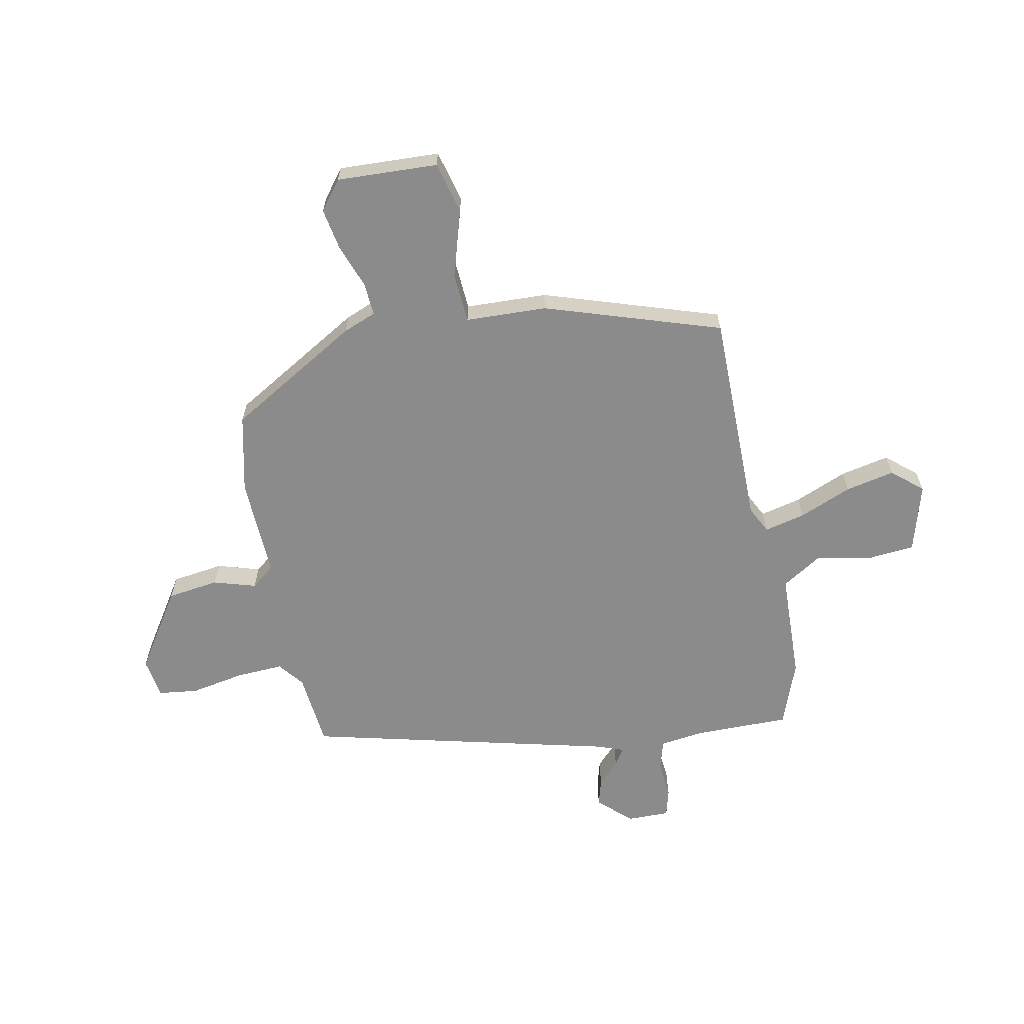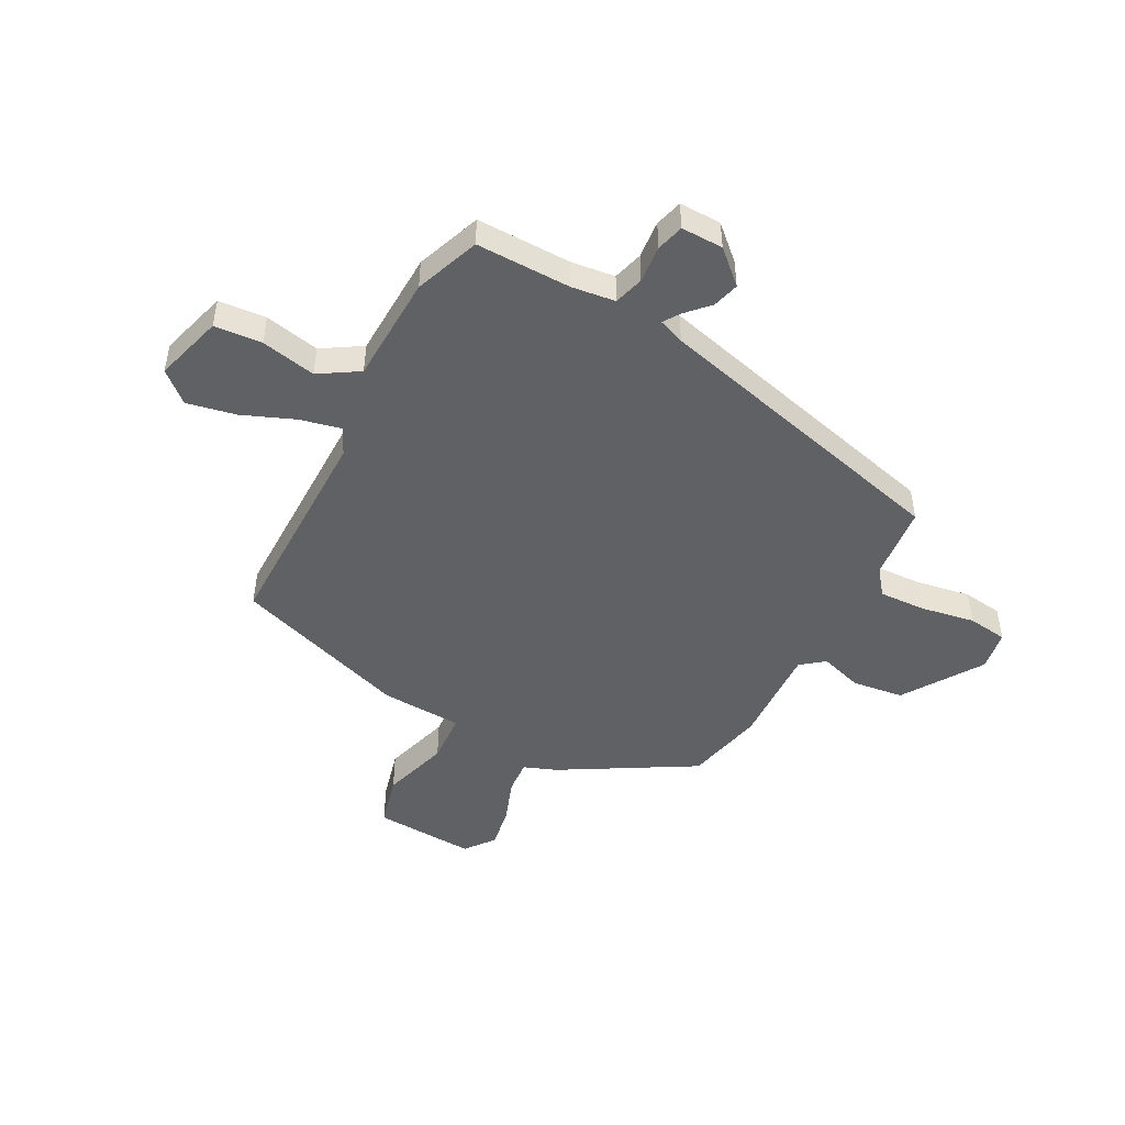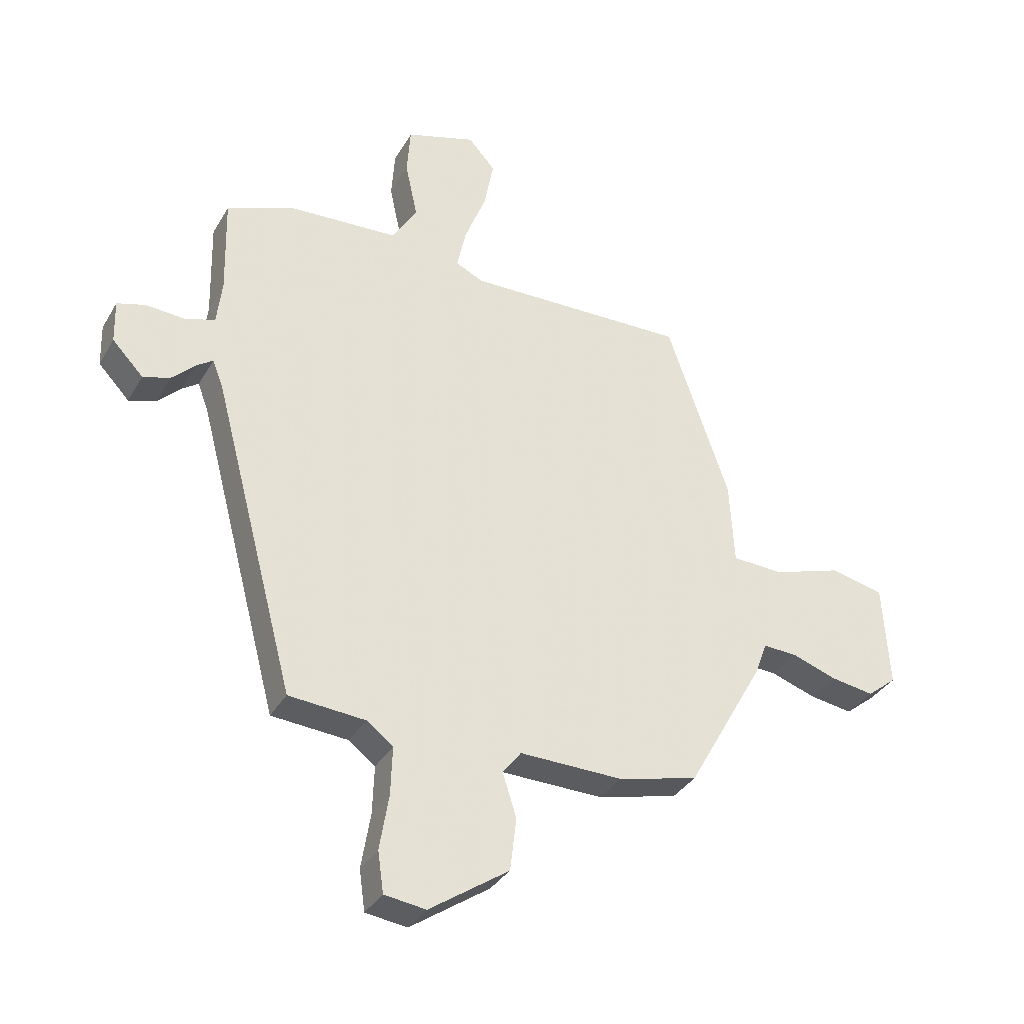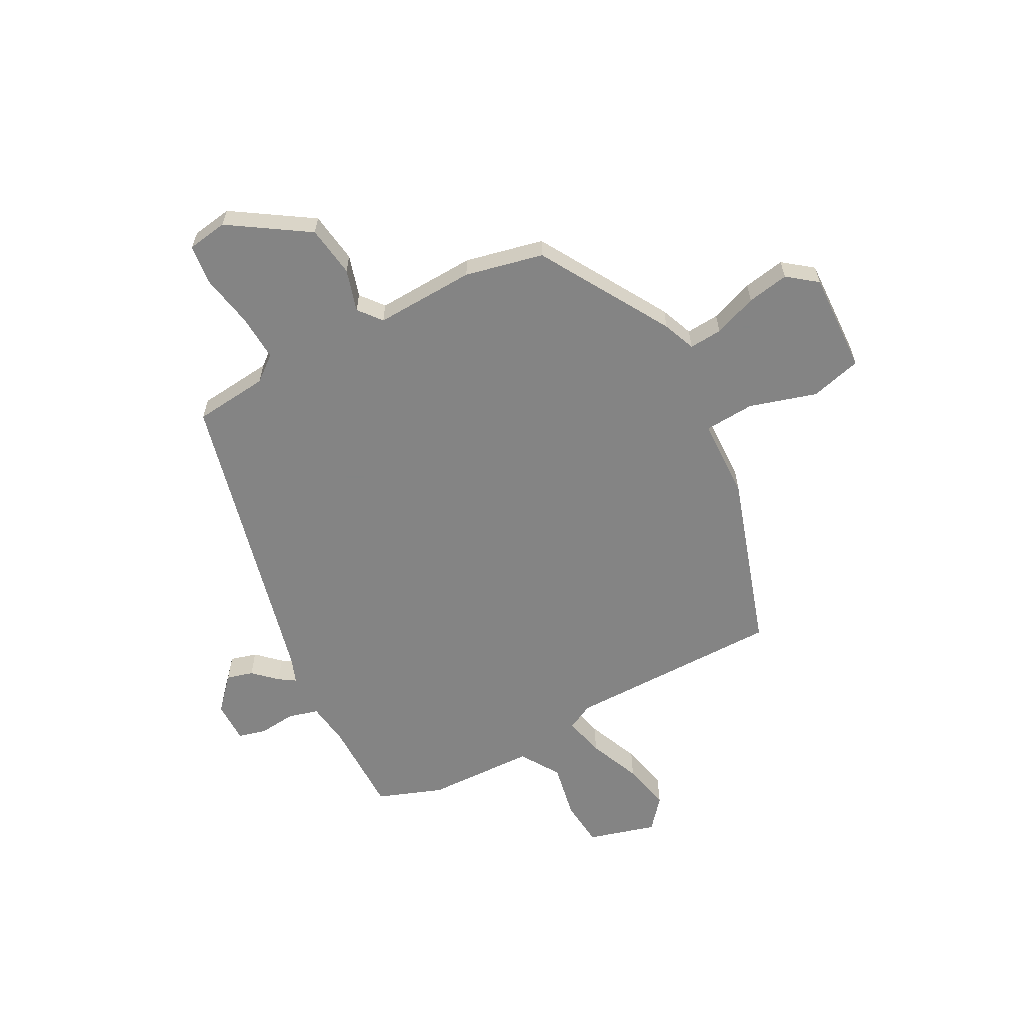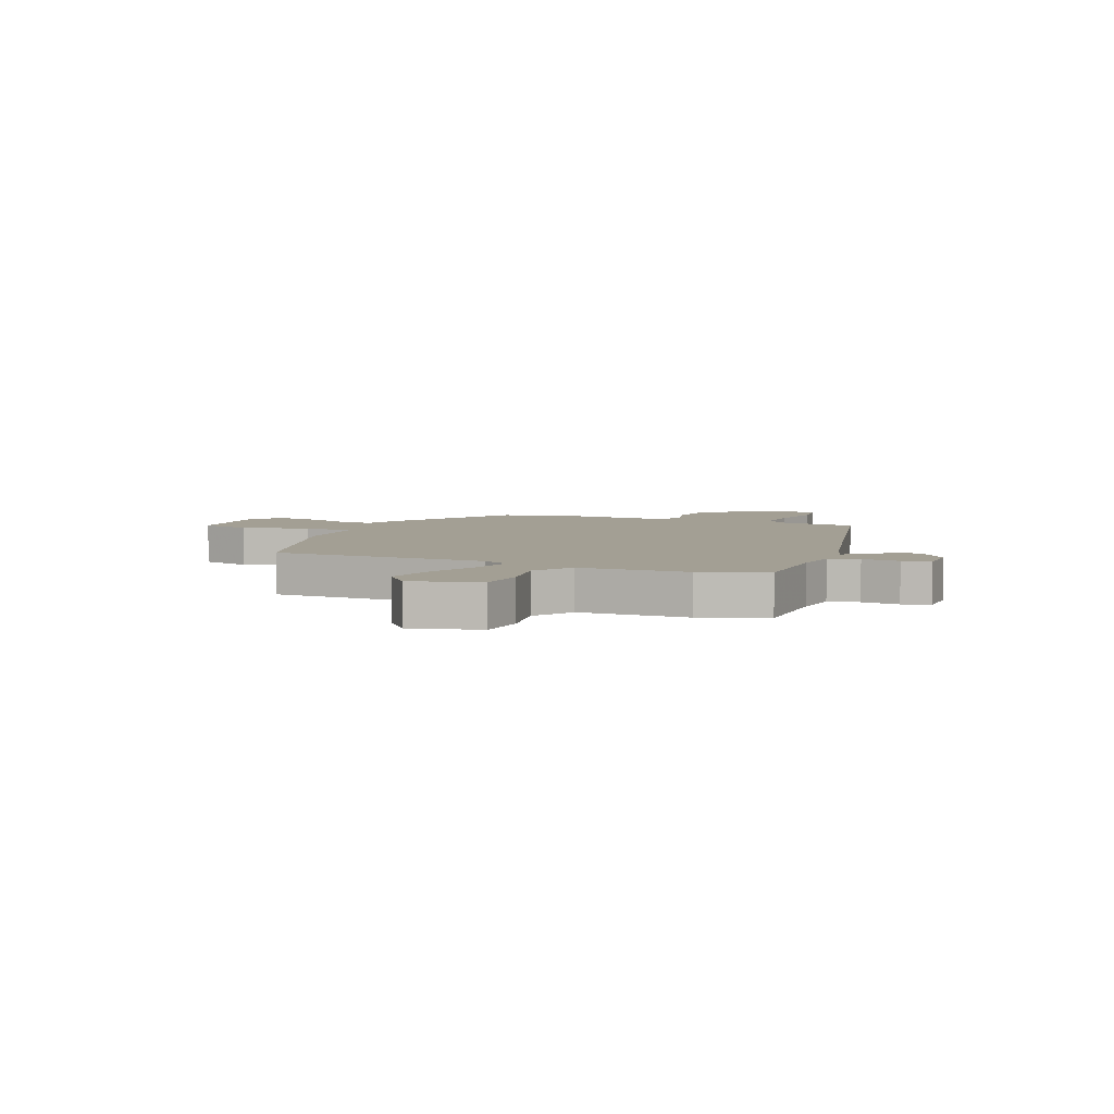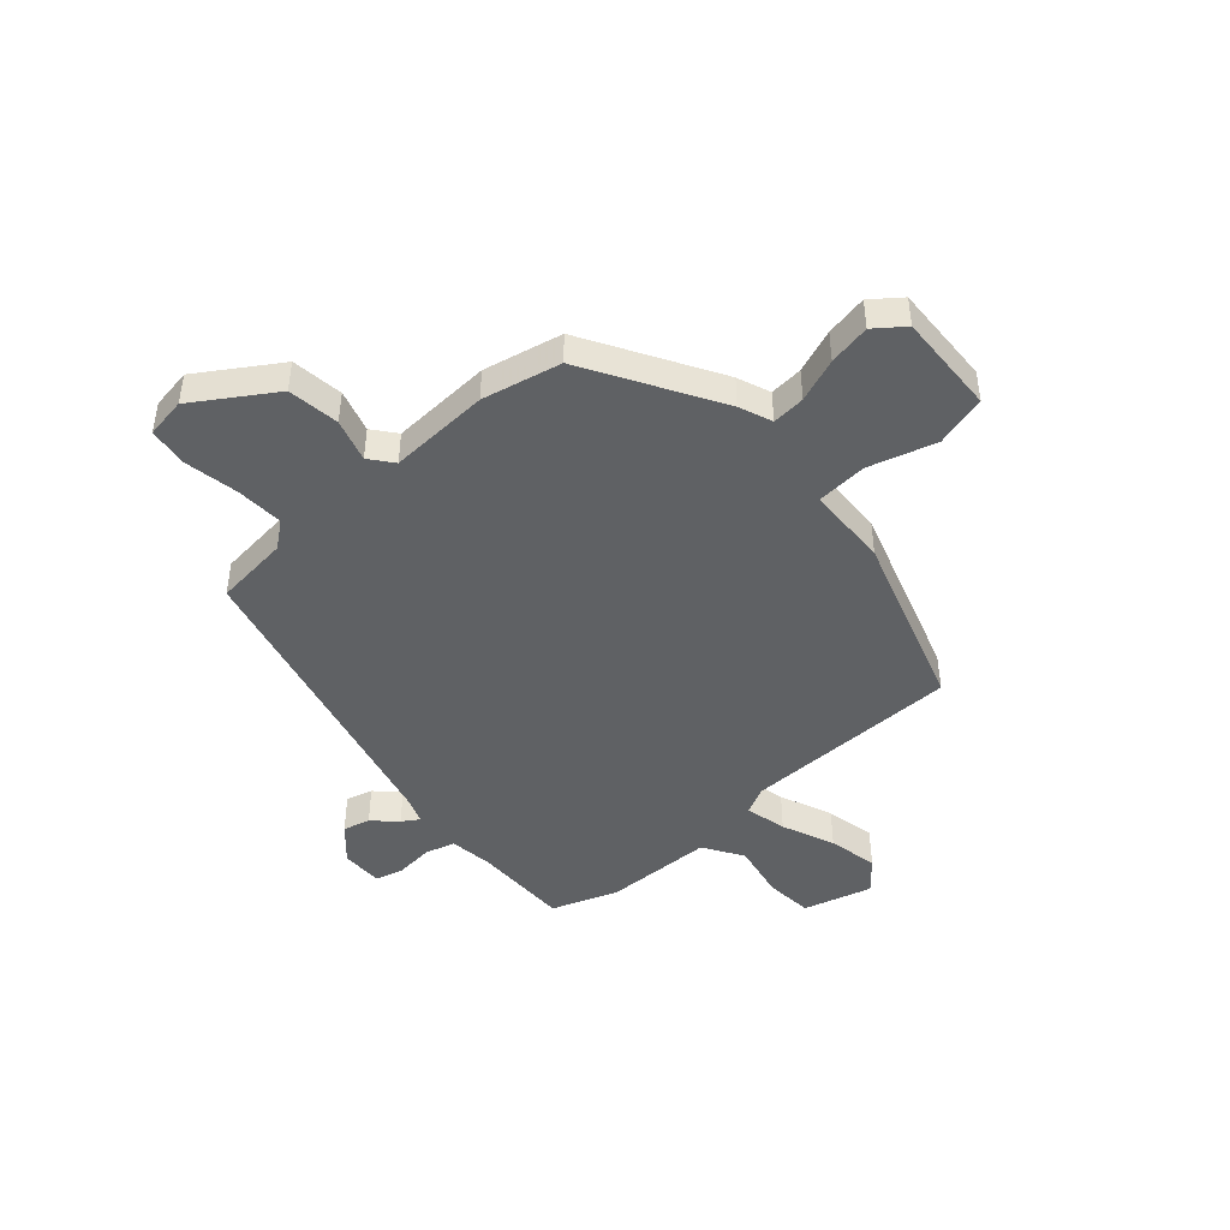
<metadata>
{"format":"obj","ext":"obj","renderer":"f3d","projection":"perspective","resolution":1024,"background":"white","views":[{"elev":-63.8,"azim":-77.7,"up":"+Y"},{"elev":-48.3,"azim":62.8,"up":"+Y"},{"elev":-34.3,"azim":153.8,"up":"+Z"},{"elev":-61.3,"azim":-150.8,"up":"+Y"},{"elev":5.3,"azim":24.1,"up":"+Y"},{"elev":-46.0,"azim":-137.3,"up":"+Y"}]}
</metadata>
<code>
v -0.359 0.07 0.47
v 0.026 0.07 0.463
v 0.074 0.07 0.486
v 0.058 0.07 0.559
v 0.021 0.07 0.653
v 0.004 0.07 0.741
v 0.051 0.07 0.794
v 0.172 0.07 0.757
v 0.178 0.07 0.672
v 0.157 0.07 0.574
v 0.2 0.07 0.503
v 0.393 0.07 0.493
v 0.508 0.07 0.448
v 0.504 0.07 0.278
v 0.513 0.07 0.2
v 0.566 0.07 0.184
v 0.633 0.07 0.189
v 0.682 0.07 0.175
v 0.68 0.07 0.1
v 0.626 0.07 0.043
v 0.579 0.07 0.057
v 0.539 0.07 0.096
v 0.51 0.07 0.116
v 0.492 0.07 0.07
v 0.348 0.07 -0.474
v 0.215 0.07 -0.485
v 0.169 0.07 -0.52
v 0.172 0.07 -0.604
v 0.188 0.07 -0.7
v 0.178 0.07 -0.771
v 0.106 0.07 -0.781
v -0.032 0.07 -0.687
v -0.043 0.07 -0.595
v -0.019 0.07 -0.52
v -0.051 0.07 -0.478
v -0.23 0.07 -0.482
v -0.369 0.07 -0.448
v -0.502 0.07 -0.212
v -0.524 0.07 -0.153
v -0.583 0.07 -0.156
v -0.661 0.07 -0.183
v -0.736 0.07 -0.195
v -0.787 0.07 -0.154
v -0.776 0.07 0.026
v -0.684 0.07 0.048
v -0.565 0.07 0.01
v -0.475 0.07 0.014
v -0.467 0.07 0.159
v -0.359 0 0.47
v 0.026 0 0.463
v 0.074 0 0.486
v 0.058 0 0.559
v 0.021 0 0.653
v 0.004 0 0.741
v 0.051 0 0.794
v 0.172 0 0.757
v 0.178 0 0.672
v 0.157 0 0.574
v 0.2 0 0.503
v 0.393 0 0.493
v 0.508 0 0.448
v 0.504 0 0.278
v 0.513 0 0.2
v 0.566 0 0.184
v 0.633 0 0.189
v 0.682 0 0.175
v 0.68 0 0.1
v 0.626 0 0.043
v 0.579 0 0.057
v 0.539 0 0.096
v 0.51 0 0.116
v 0.492 0 0.07
v 0.348 0 -0.474
v 0.215 0 -0.485
v 0.169 0 -0.52
v 0.172 0 -0.604
v 0.188 0 -0.7
v 0.178 0 -0.771
v 0.106 0 -0.781
v -0.032 0 -0.687
v -0.043 0 -0.595
v -0.019 0 -0.52
v -0.051 0 -0.478
v -0.23 0 -0.482
v -0.369 0 -0.448
v -0.502 0 -0.212
v -0.524 0 -0.153
v -0.583 0 -0.156
v -0.661 0 -0.183
v -0.736 0 -0.195
v -0.787 0 -0.154
v -0.776 0 0.026
v -0.684 0 0.048
v -0.565 0 0.01
v -0.475 0 0.014
v -0.467 0 0.159
f 47 48 1 2
f 44 45 46
f 43 44 46
f 42 43 46
f 41 42 46
f 40 41 46
f 39 40 46 47
f 47 2 3
f 39 47 3
f 38 39 3
f 37 38 3
f 36 37 3
f 35 36 3
f 32 33 34
f 31 32 34
f 30 31 34
f 29 30 34
f 28 29 34
f 34 35 3
f 28 34 3
f 27 28 3
f 24 25 26
f 26 27 3
f 24 26 3
f 23 24 3
f 20 21 22
f 19 20 22
f 18 19 22
f 17 18 22
f 16 17 22
f 15 16 22 23
f 23 3 4
f 15 23 4
f 14 15 4
f 11 12 13 14
f 8 9 10
f 7 8 10
f 6 7 10
f 5 6 10
f 4 5 10
f 4 10 11
f 4 11 14
f 50 49 96 95
f 94 93 92
f 94 92 91
f 94 91 90
f 94 90 89
f 94 89 88
f 95 94 88 87
f 51 50 95
f 51 95 87
f 51 87 86
f 51 86 85
f 51 85 84
f 51 84 83
f 82 81 80
f 82 80 79
f 82 79 78
f 82 78 77
f 82 77 76
f 51 83 82
f 51 82 76
f 51 76 75
f 74 73 72
f 51 75 74
f 51 74 72
f 51 72 71
f 70 69 68
f 70 68 67
f 70 67 66
f 70 66 65
f 70 65 64
f 71 70 64 63
f 52 51 71
f 52 71 63
f 52 63 62
f 62 61 60 59
f 58 57 56
f 58 56 55
f 58 55 54
f 58 54 53
f 58 53 52
f 59 58 52
f 62 59 52
f 1 49 50 2
f 2 50 51 3
f 3 51 52 4
f 4 52 53 5
f 5 53 54 6
f 6 54 55 7
f 7 55 56 8
f 8 56 57 9
f 9 57 58 10
f 10 58 59 11
f 11 59 60 12
f 12 60 61 13
f 13 61 62 14
f 14 62 63 15
f 15 63 64 16
f 16 64 65 17
f 17 65 66 18
f 18 66 67 19
f 19 67 68 20
f 20 68 69 21
f 21 69 70 22
f 22 70 71 23
f 23 71 72 24
f 24 72 73 25
f 25 73 74 26
f 26 74 75 27
f 27 75 76 28
f 28 76 77 29
f 29 77 78 30
f 30 78 79 31
f 31 79 80 32
f 32 80 81 33
f 33 81 82 34
f 34 82 83 35
f 35 83 84 36
f 36 84 85 37
f 37 85 86 38
f 38 86 87 39
f 39 87 88 40
f 40 88 89 41
f 41 89 90 42
f 42 90 91 43
f 43 91 92 44
f 44 92 93 45
f 45 93 94 46
f 46 94 95 47
f 47 95 96 48
f 48 96 49 1

</code>
